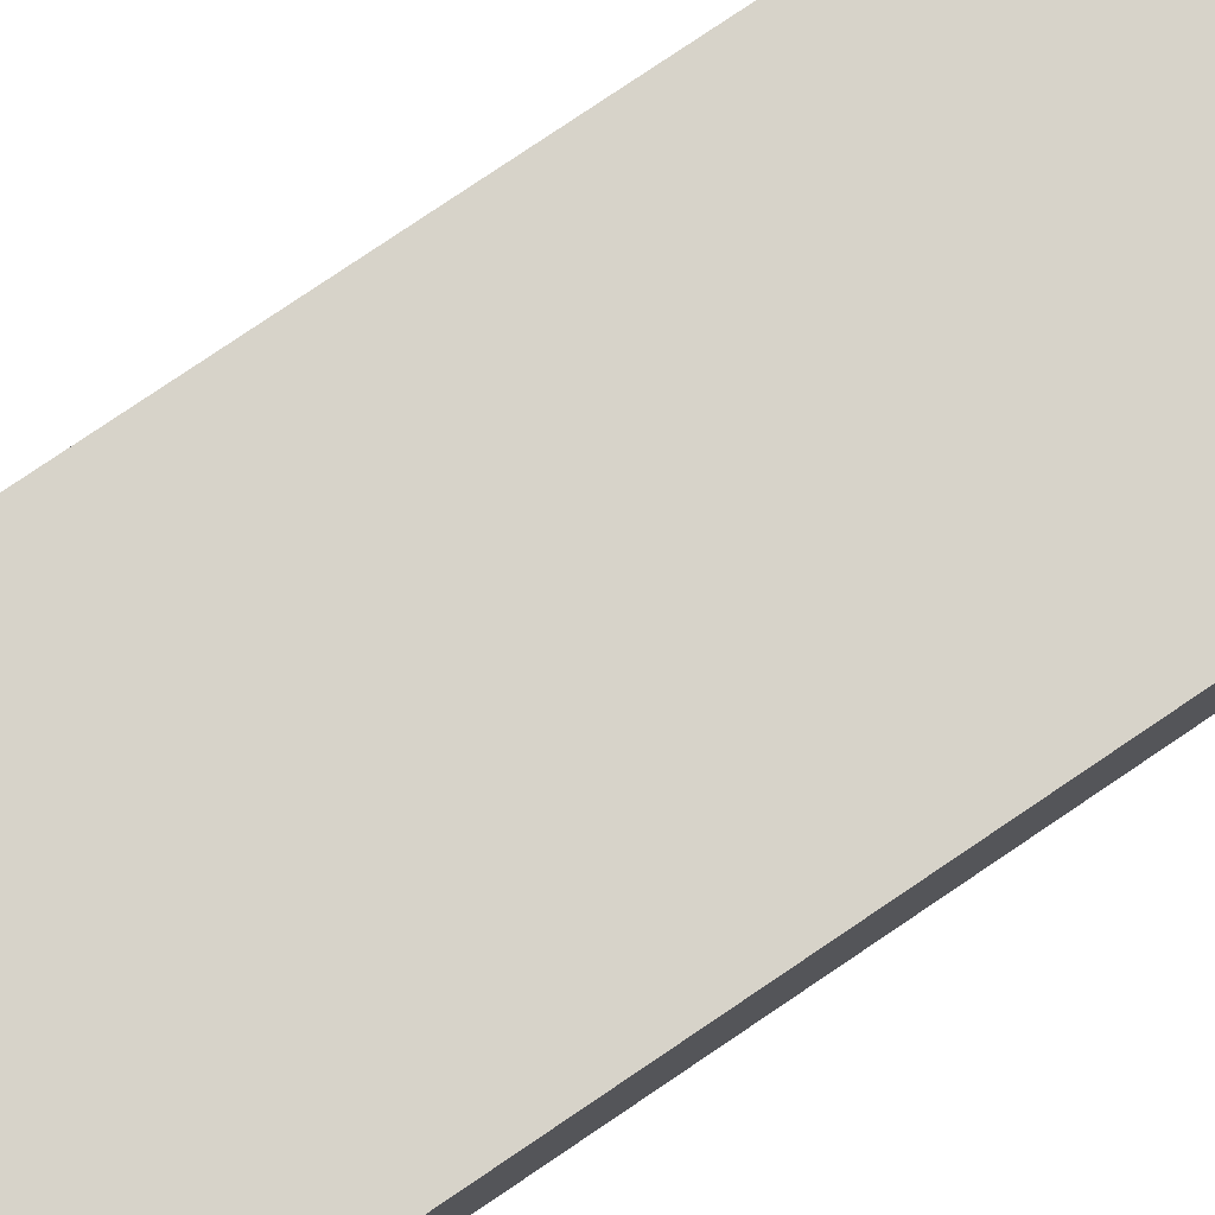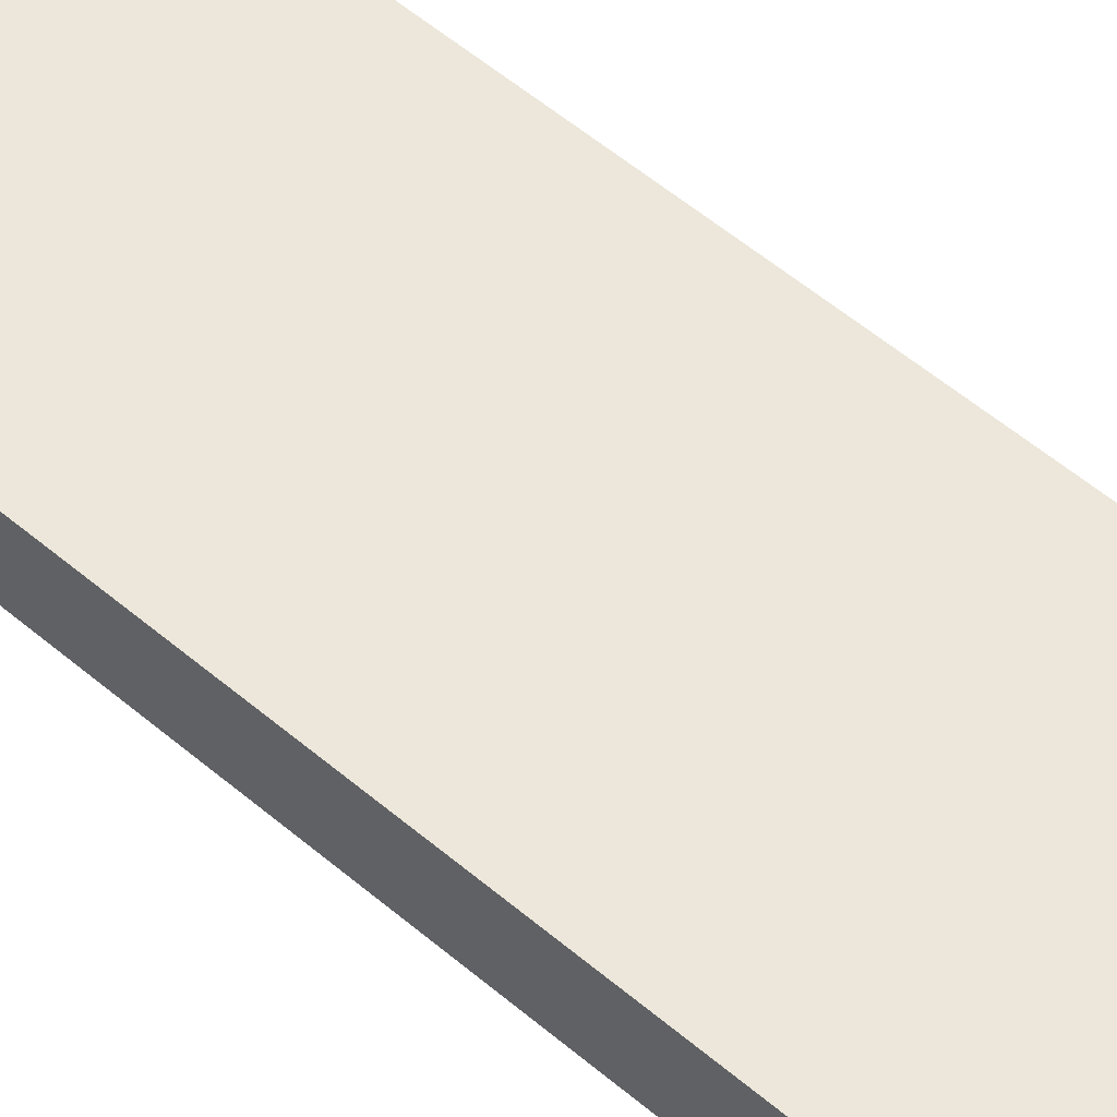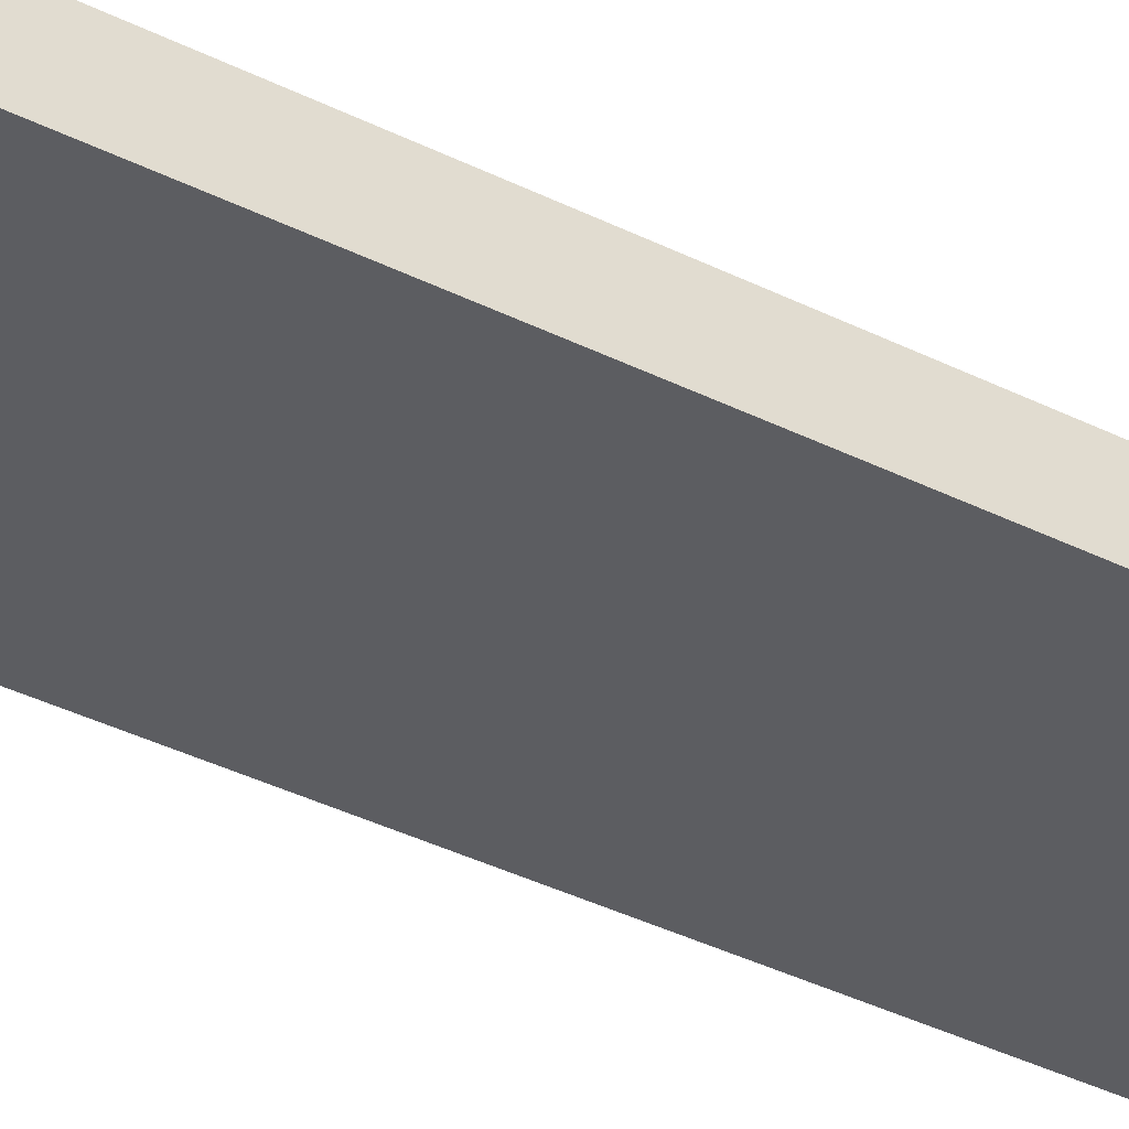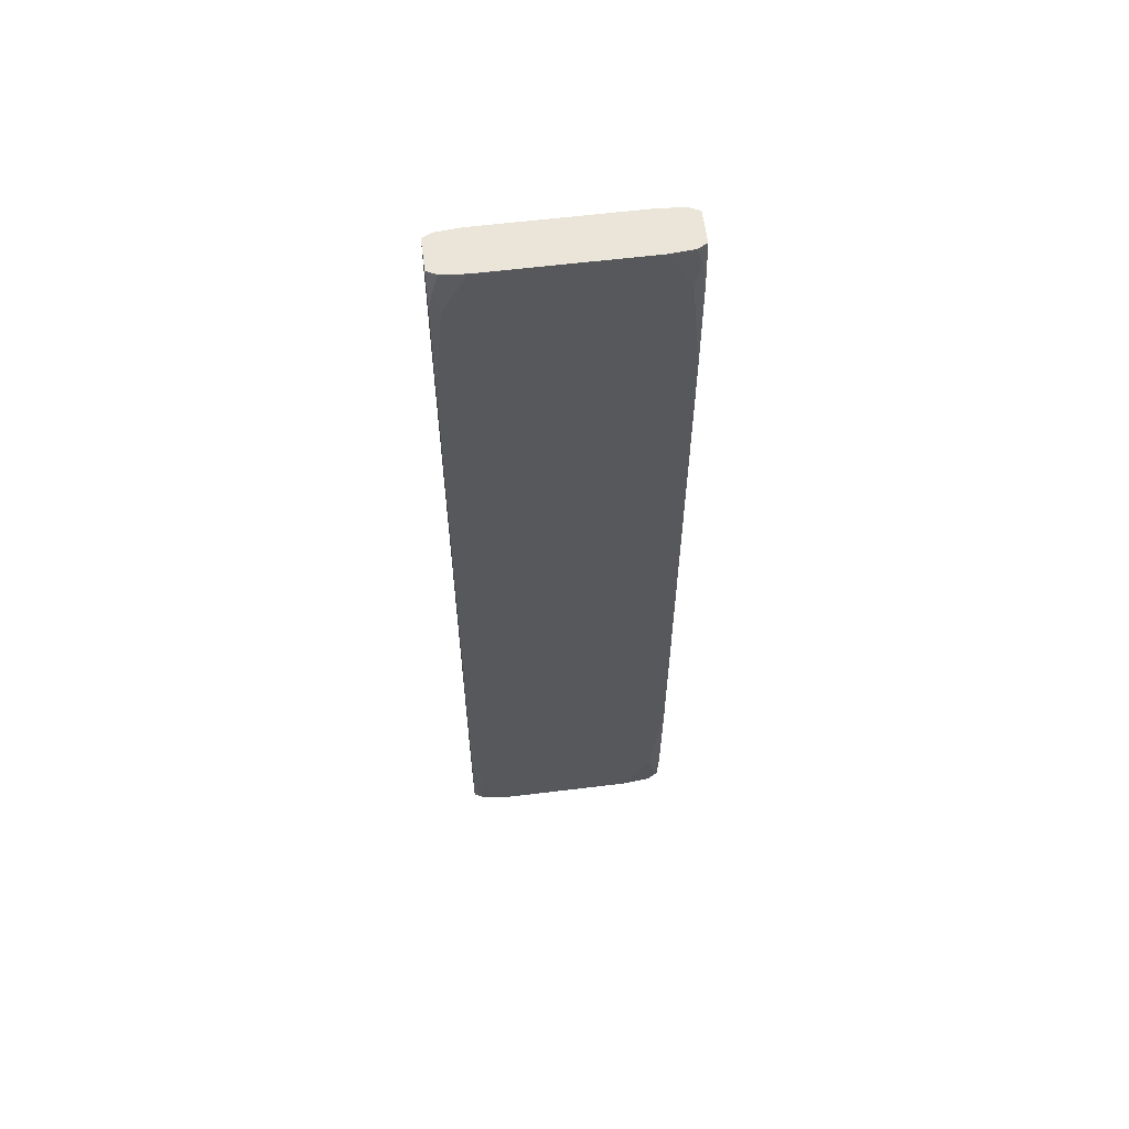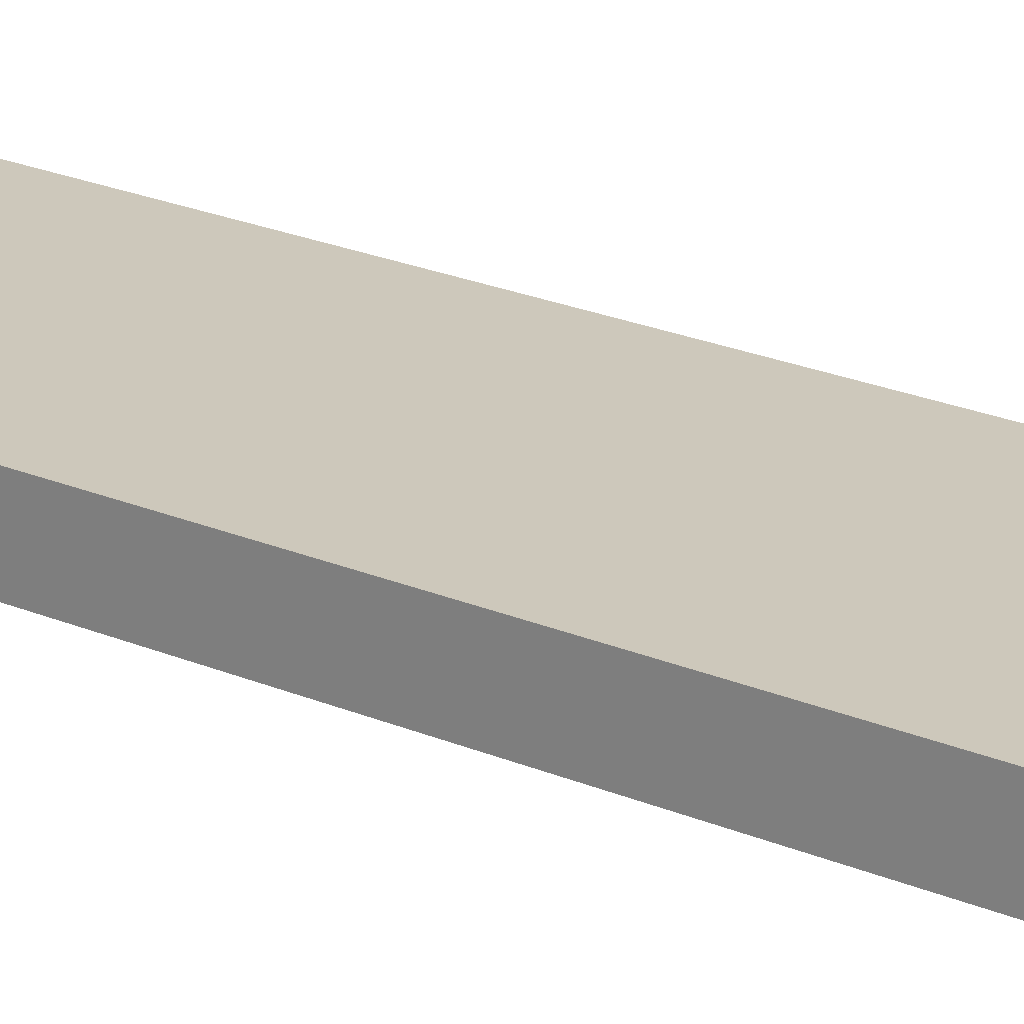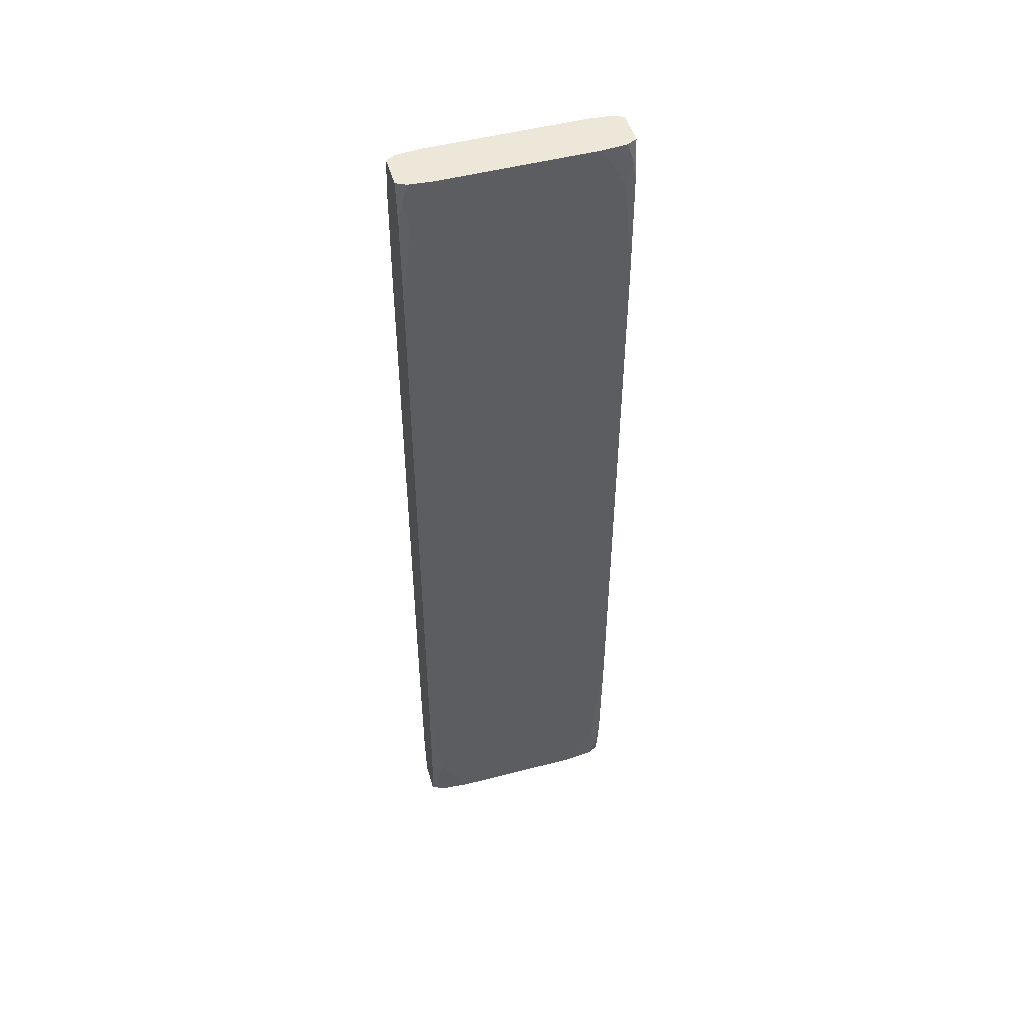
<metadata>
{"format":"obj","ext":"obj","renderer":"f3d","projection":"perspective","resolution":1024,"background":"white","views":[{"elev":76.2,"azim":55.7,"up":"+Y"},{"elev":50.8,"azim":133.5,"up":"+Y"},{"elev":-36.7,"azim":56.8,"up":"+Y"},{"elev":59.6,"azim":172.8,"up":"+Z"},{"elev":22.0,"azim":-52.9,"up":"+Y"},{"elev":49.9,"azim":164.0,"up":"+Z"}]}
</metadata>
<code>
o FloorBoard_Cube.001
v -0.6994 -0.21 4.5
v -1 -0.1469 4.5
v -1 -0.21 3.147
v -0.9119 -0.1915 4.5
v -0.9629 -0.2022 4.333
v -1 -0.1915 4.104
v -0.9119 -0.21 4.104
v -0.6994 0.21 4.5
v -1 0.21 3.147
v -1 0.1469 4.5
v -0.9119 0.21 4.104
v -0.9629 0.2022 4.333
v -1 0.1915 4.104
v -0.9119 0.1915 4.5
v 1 -0.21 3.147
v 1 -0.1469 4.5
v 0.6994 -0.21 4.5
v 1 -0.1915 4.104
v 0.9629 -0.2022 4.333
v 0.9119 -0.1915 4.5
v 0.9119 -0.21 4.104
v 0.6994 0.21 4.5
v 1 0.1469 4.5
v 1 0.21 3.147
v 0.9119 0.1915 4.5
v 0.9629 0.2022 4.333
v 1 0.1915 4.104
v 0.9119 0.21 4.104
v -1 -0.1321 -4.5
v -0.6292 -0.21 -4.5
v -1 -0.21 -2.831
v -0.8914 -0.1872 -4.5
v -0.9543 -0.2004 -4.294
v -0.8914 -0.21 -4.011
v -1 -0.1872 -4.011
v -1 0.21 -2.831
v -0.6292 0.21 -4.5
v -1 0.1321 -4.5
v -0.8914 0.21 -4.011
v -0.9543 0.2004 -4.294
v -0.8914 0.1872 -4.5
v -1 0.1872 -4.011
v 0.6292 -0.21 -4.5
v 1 -0.1321 -4.5
v 1 -0.21 -2.831
v 0.8914 -0.1872 -4.5
v 0.9543 -0.2004 -4.294
v 1 -0.1872 -4.011
v 0.8914 -0.21 -4.011
v 1 0.21 -2.831
v 1 0.1321 -4.5
v 0.6292 0.21 -4.5
v 1 0.1872 -4.011
v 0.9543 0.2004 -4.294
v 0.8914 0.1872 -4.5
v 0.8914 0.21 -4.011
f 17 20 16 23 25 22 8 14 10 2 4 1
f 31 34 30 43 49 45 15 21 17 1 7 3
f 45 48 44 51 53 50 24 27 23 16 18 15
f 30 32 29 38 41 37 52 55 51 44 46 43
f 1 4 5 7
f 2 6 5 4
f 3 7 5 6
f 8 11 12 14
f 9 13 12 11
f 10 14 12 13
f 15 18 19 21
f 16 20 19 18
f 17 21 19 20
f 22 25 26 28
f 23 27 26 25
f 24 28 26 27
f 50 56 52 37 39 36 9 11 8 22 28 24
f 29 32 33 35
f 30 34 33 32
f 31 35 33 34
f 36 39 40 42
f 37 41 40 39
f 38 42 40 41
f 43 46 47 49
f 44 48 47 46
f 45 49 47 48
f 50 53 54 56
f 51 55 54 53
f 52 56 54 55
f 3 6 2 10 13 9 36 42 38 29 35 31

</code>
